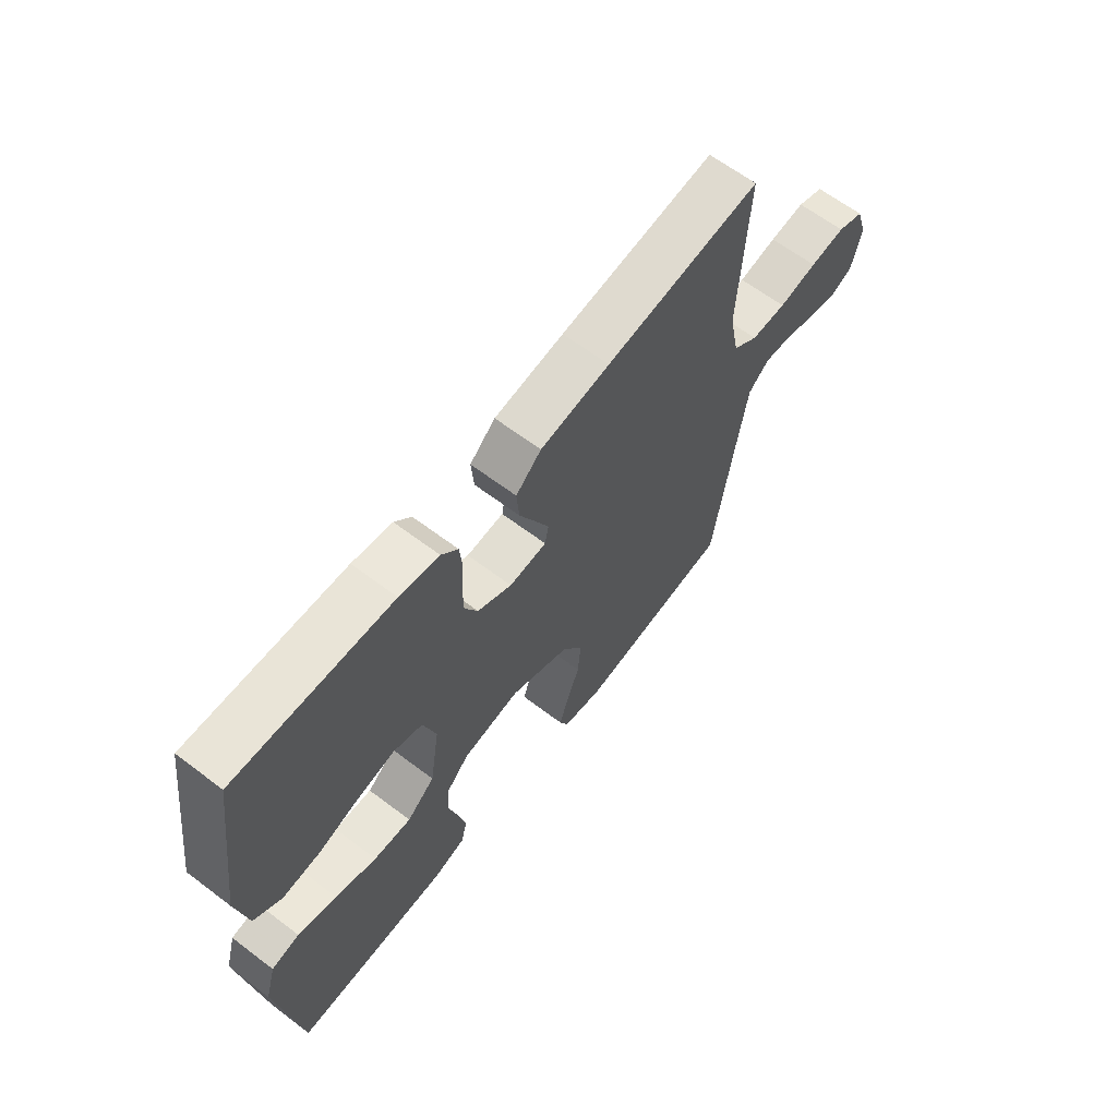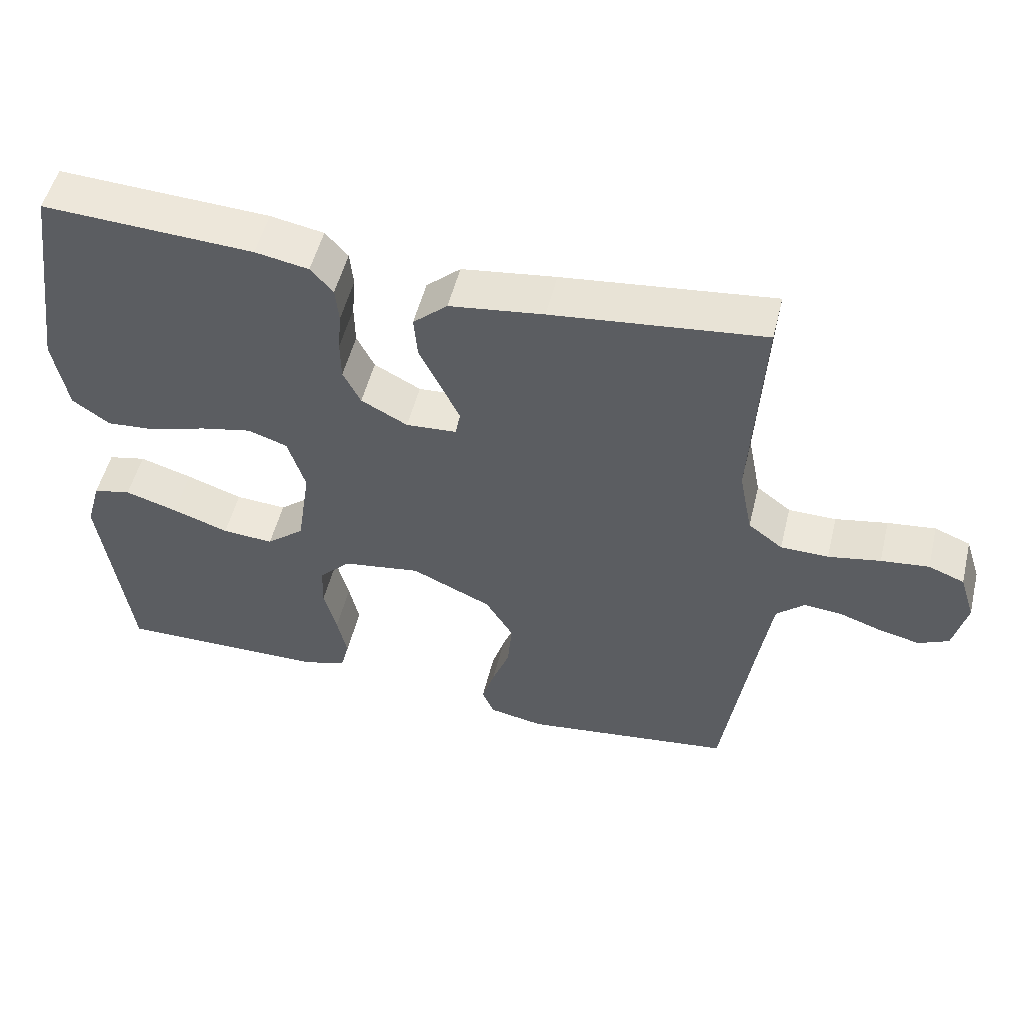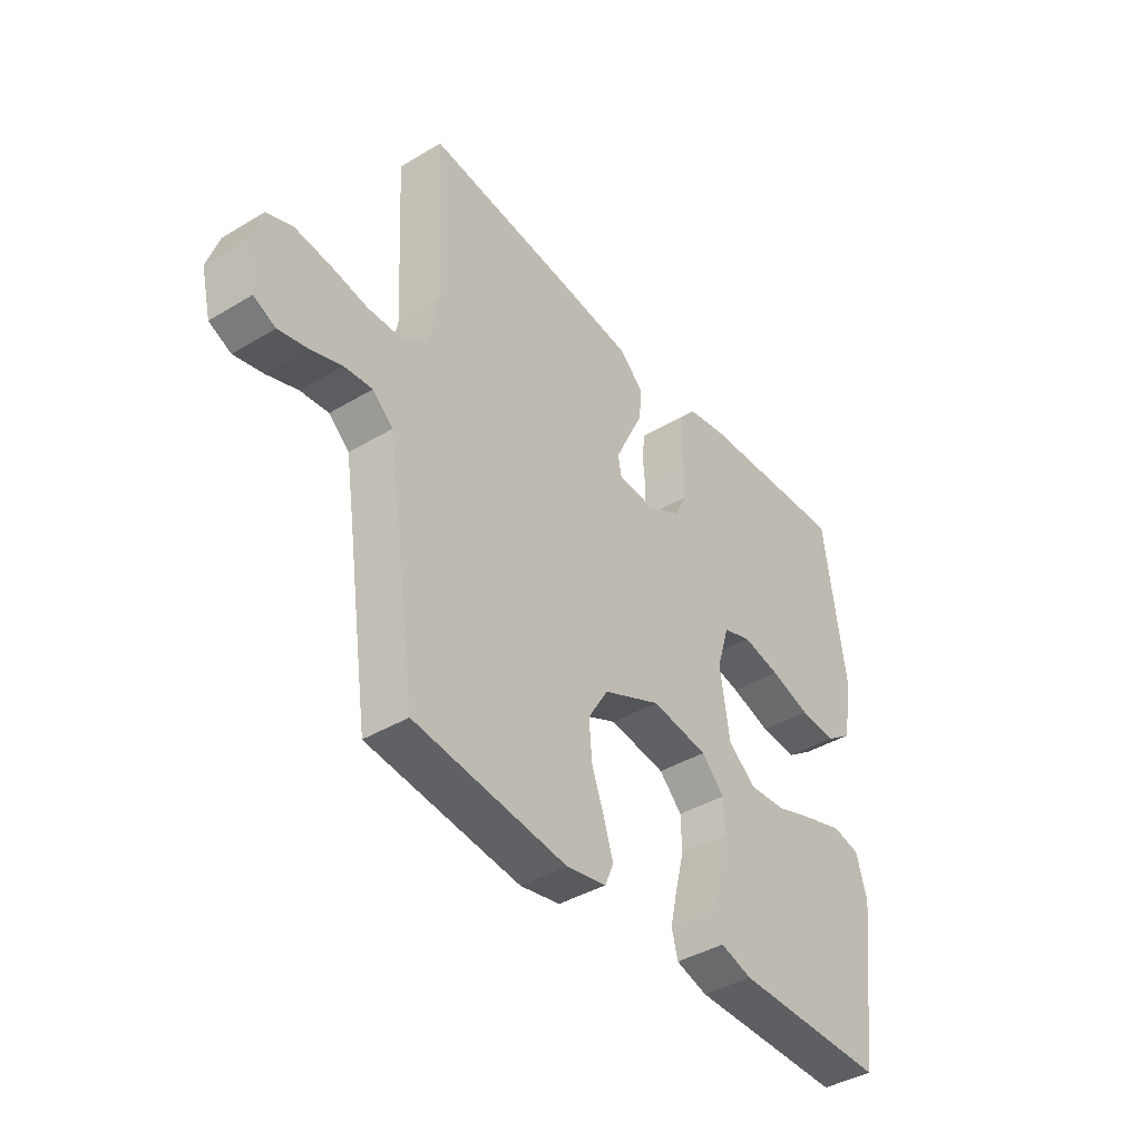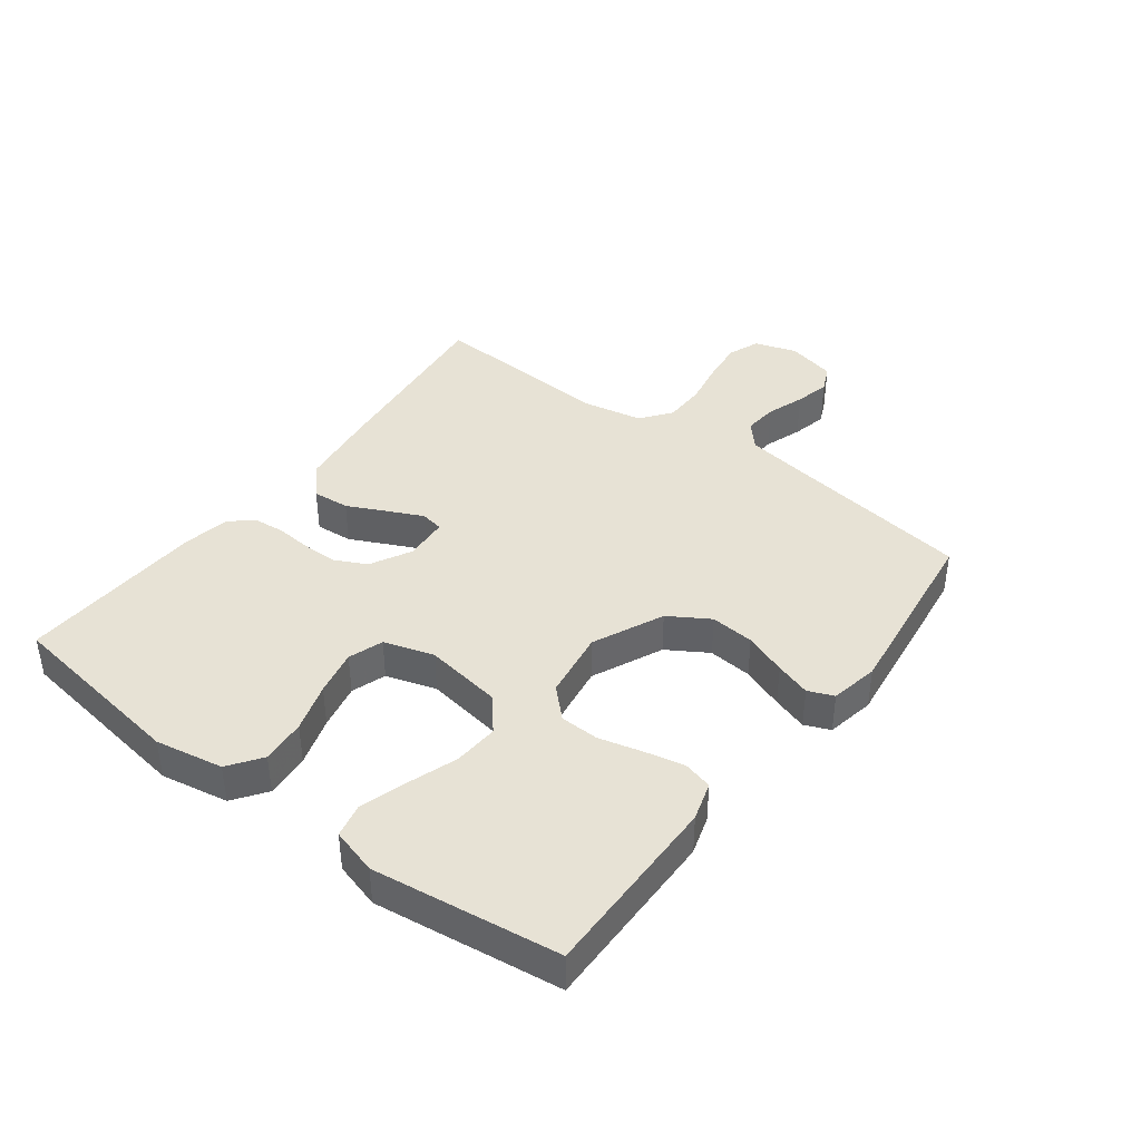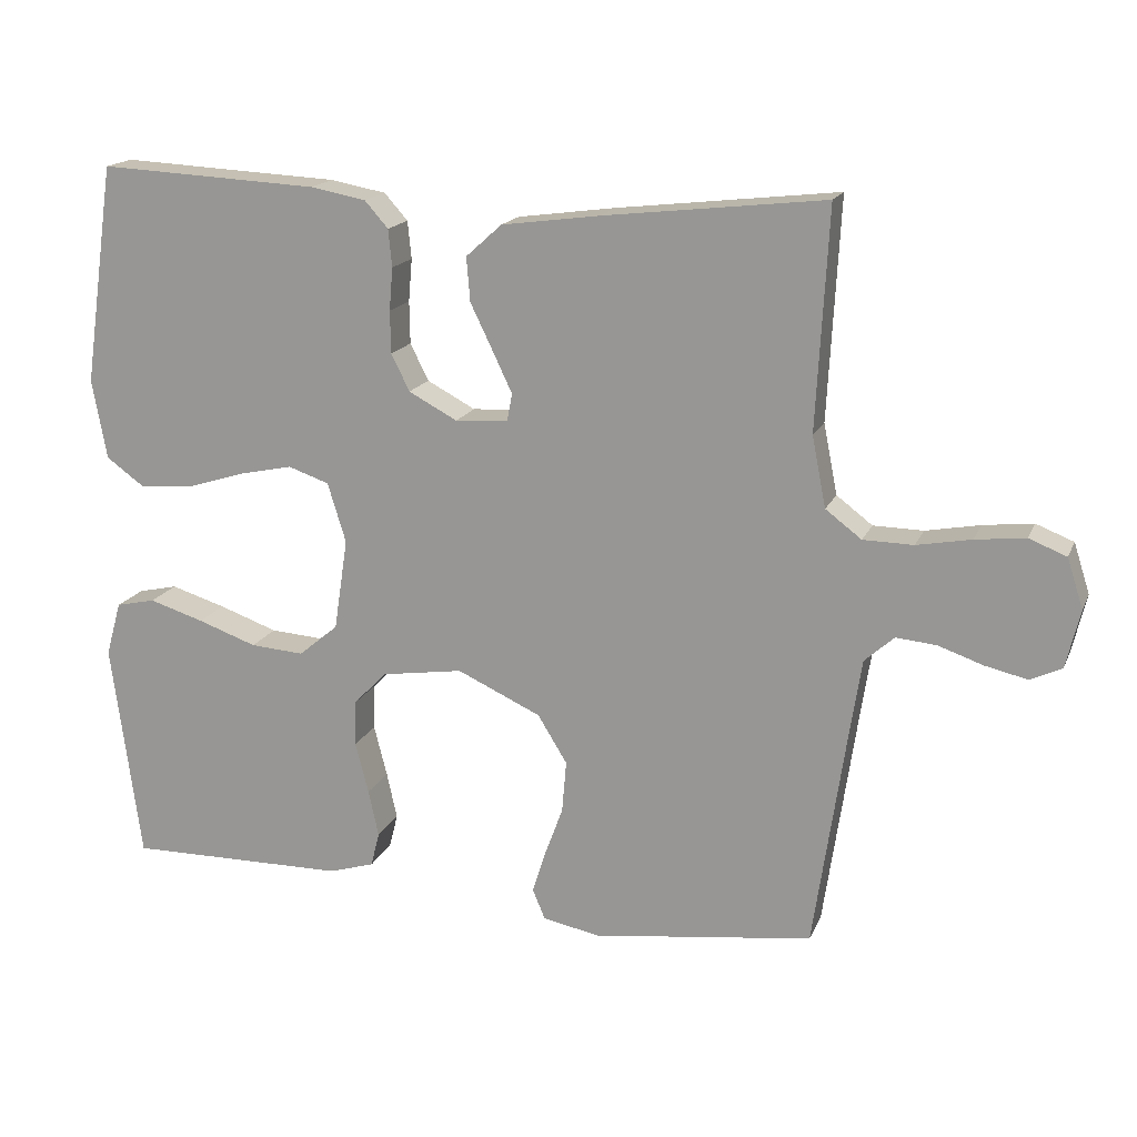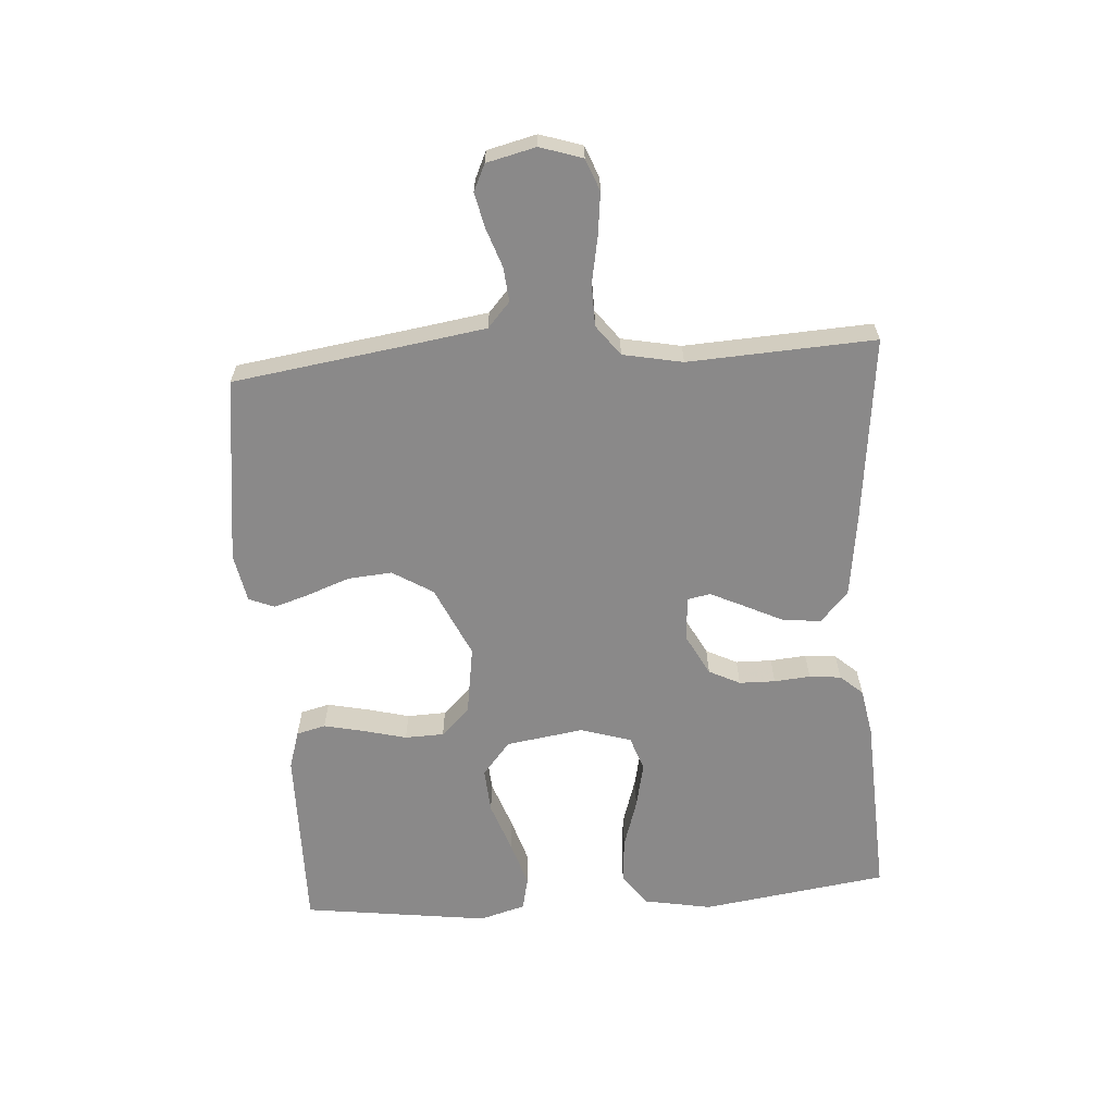
<metadata>
{"format":"obj","ext":"obj","renderer":"f3d","projection":"perspective","resolution":1024,"background":"white","views":[{"elev":63.9,"azim":127.4,"up":"+Z"},{"elev":52.3,"azim":-166.2,"up":"+Z"},{"elev":-40.6,"azim":-53.7,"up":"+Z"},{"elev":40.5,"azim":127.1,"up":"+Y"},{"elev":16.9,"azim":-162.1,"up":"+Z"},{"elev":-63.3,"azim":-86.0,"up":"+Y"}]}
</metadata>
<code>
v -0.5 0.07 0.5
v -0.2 0.07 0.466
v -0.066 0.07 0.448
v -0.017 0.07 0.404
v -0.022 0.07 0.344
v -0.053 0.07 0.28
v -0.079 0.07 0.225
v -0.072 0.07 0.188
v 0 0.07 0.183
v 0.066 0.07 0.218
v 0.091 0.07 0.268
v 0.092 0.07 0.326
v 0.087 0.07 0.384
v 0.092 0.07 0.435
v 0.124 0.07 0.471
v 0.2 0.07 0.485
v 0.5 0.07 0.5
v 0.543 0.07 0.2
v 0.523 0.07 0.091
v 0.47 0.07 0.053
v 0.398 0.07 0.059
v 0.319 0.07 0.084
v 0.245 0.07 0.1
v 0.189 0.07 0.081
v 0.164 0.07 0
v 0.183 0.07 -0.125
v 0.237 0.07 -0.17
v 0.31 0.07 -0.165
v 0.39 0.07 -0.137
v 0.465 0.07 -0.114
v 0.519 0.07 -0.126
v 0.54 0.07 -0.2
v 0.5 0.07 -0.5
v 0.2 0.07 -0.496
v 0.138 0.07 -0.477
v 0.126 0.07 -0.43
v 0.14 0.07 -0.366
v 0.158 0.07 -0.296
v 0.156 0.07 -0.233
v 0.111 0.07 -0.187
v 0 0.07 -0.17
v -0.114 0.07 -0.222
v -0.154 0.07 -0.287
v -0.148 0.07 -0.358
v -0.123 0.07 -0.426
v -0.105 0.07 -0.483
v -0.122 0.07 -0.524
v -0.2 0.07 -0.539
v -0.5 0.07 -0.5
v -0.544 0.07 -0.2
v -0.56 0.07 -0.096
v -0.6 0.07 -0.06
v -0.655 0.07 -0.065
v -0.716 0.07 -0.086
v -0.773 0.07 -0.099
v -0.816 0.07 -0.079
v -0.835 0.07 0
v -0.813 0.07 0.068
v -0.762 0.07 0.088
v -0.694 0.07 0.08
v -0.62 0.07 0.066
v -0.552 0.07 0.067
v -0.503 0.07 0.104
v -0.484 0.07 0.2
v -0.5 0 0.5
v -0.2 0 0.466
v -0.066 0 0.448
v -0.017 0 0.404
v -0.022 0 0.344
v -0.053 0 0.28
v -0.079 0 0.225
v -0.072 0 0.188
v 0 0 0.183
v 0.066 0 0.218
v 0.091 0 0.268
v 0.092 0 0.326
v 0.087 0 0.384
v 0.092 0 0.435
v 0.124 0 0.471
v 0.2 0 0.485
v 0.5 0 0.5
v 0.543 0 0.2
v 0.523 0 0.091
v 0.47 0 0.053
v 0.398 0 0.059
v 0.319 0 0.084
v 0.245 0 0.1
v 0.189 0 0.081
v 0.164 0 0
v 0.183 0 -0.125
v 0.237 0 -0.17
v 0.31 0 -0.165
v 0.39 0 -0.137
v 0.465 0 -0.114
v 0.519 0 -0.126
v 0.54 0 -0.2
v 0.5 0 -0.5
v 0.2 0 -0.496
v 0.138 0 -0.477
v 0.126 0 -0.43
v 0.14 0 -0.366
v 0.158 0 -0.296
v 0.156 0 -0.233
v 0.111 0 -0.187
v 0 0 -0.17
v -0.114 0 -0.222
v -0.154 0 -0.287
v -0.148 0 -0.358
v -0.123 0 -0.426
v -0.105 0 -0.483
v -0.122 0 -0.524
v -0.2 0 -0.539
v -0.5 0 -0.5
v -0.544 0 -0.2
v -0.56 0 -0.096
v -0.6 0 -0.06
v -0.655 0 -0.065
v -0.716 0 -0.086
v -0.773 0 -0.099
v -0.816 0 -0.079
v -0.835 0 0
v -0.813 0 0.068
v -0.762 0 0.088
v -0.694 0 0.08
v -0.62 0 0.066
v -0.552 0 0.067
v -0.503 0 0.104
v -0.484 0 0.2
f 58 59 60 61
f 56 57 58 61
f 56 61 62
f 53 54 55 56
f 52 53 56 62
f 51 52 62 63
f 47 48 49 50
f 47 50 51 63
f 44 45 46 47
f 35 36 37 38
f 33 34 35 38
f 33 38 39
f 32 33 39 40
f 28 29 30 31
f 28 31 32
f 27 28 32 40
f 19 20 21 22
f 19 22 23
f 18 19 23
f 17 18 23
f 16 17 23 24
f 12 13 14 15
f 11 12 15 16
f 10 11 16 24
f 3 4 5 6
f 3 6 7
f 64 1 2 3
f 64 3 7
f 44 47 63 64
f 43 44 64
f 42 43 64 7
f 26 27 40 41
f 25 26 41
f 9 10 24 25
f 8 9 25 41
f 42 7 8
f 8 41 42
f 125 124 123 122
f 125 122 121 120
f 126 125 120
f 120 119 118 117
f 126 120 117 116
f 127 126 116 115
f 114 113 112 111
f 127 115 114 111
f 111 110 109 108
f 102 101 100 99
f 102 99 98 97
f 103 102 97
f 104 103 97 96
f 95 94 93 92
f 96 95 92
f 104 96 92 91
f 86 85 84 83
f 87 86 83
f 87 83 82
f 87 82 81
f 88 87 81 80
f 79 78 77 76
f 80 79 76 75
f 88 80 75 74
f 70 69 68 67
f 71 70 67
f 67 66 65 128
f 71 67 128
f 128 127 111 108
f 128 108 107
f 71 128 107 106
f 105 104 91 90
f 105 90 89
f 89 88 74 73
f 105 89 73 72
f 72 71 106
f 106 105 72
f 1 65 66 2
f 2 66 67 3
f 3 67 68 4
f 4 68 69 5
f 5 69 70 6
f 6 70 71 7
f 7 71 72 8
f 8 72 73 9
f 9 73 74 10
f 10 74 75 11
f 11 75 76 12
f 12 76 77 13
f 13 77 78 14
f 14 78 79 15
f 15 79 80 16
f 16 80 81 17
f 17 81 82 18
f 18 82 83 19
f 19 83 84 20
f 20 84 85 21
f 21 85 86 22
f 22 86 87 23
f 23 87 88 24
f 24 88 89 25
f 25 89 90 26
f 26 90 91 27
f 27 91 92 28
f 28 92 93 29
f 29 93 94 30
f 30 94 95 31
f 31 95 96 32
f 32 96 97 33
f 33 97 98 34
f 34 98 99 35
f 35 99 100 36
f 36 100 101 37
f 37 101 102 38
f 38 102 103 39
f 39 103 104 40
f 40 104 105 41
f 41 105 106 42
f 42 106 107 43
f 43 107 108 44
f 44 108 109 45
f 45 109 110 46
f 46 110 111 47
f 47 111 112 48
f 48 112 113 49
f 49 113 114 50
f 50 114 115 51
f 51 115 116 52
f 52 116 117 53
f 53 117 118 54
f 54 118 119 55
f 55 119 120 56
f 56 120 121 57
f 57 121 122 58
f 58 122 123 59
f 59 123 124 60
f 60 124 125 61
f 61 125 126 62
f 62 126 127 63
f 63 127 128 64
f 64 128 65 1

</code>
